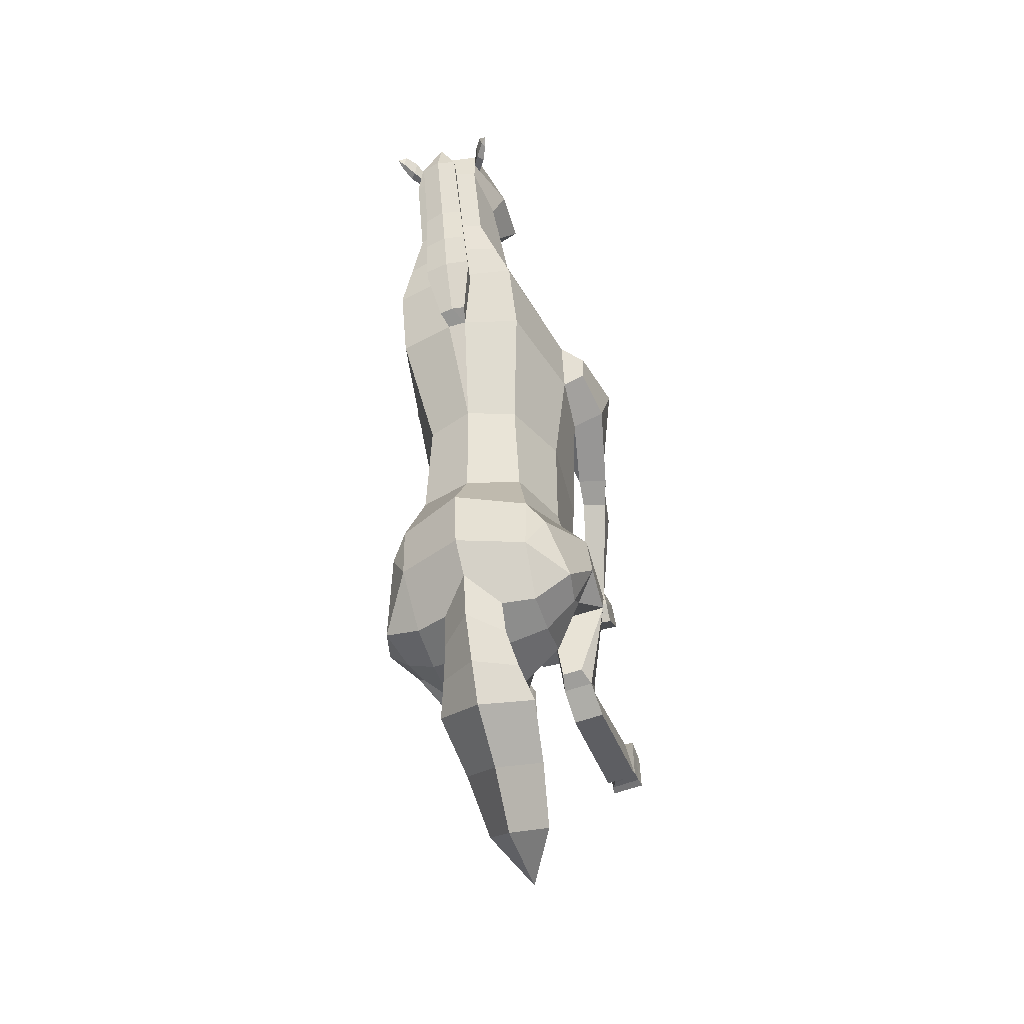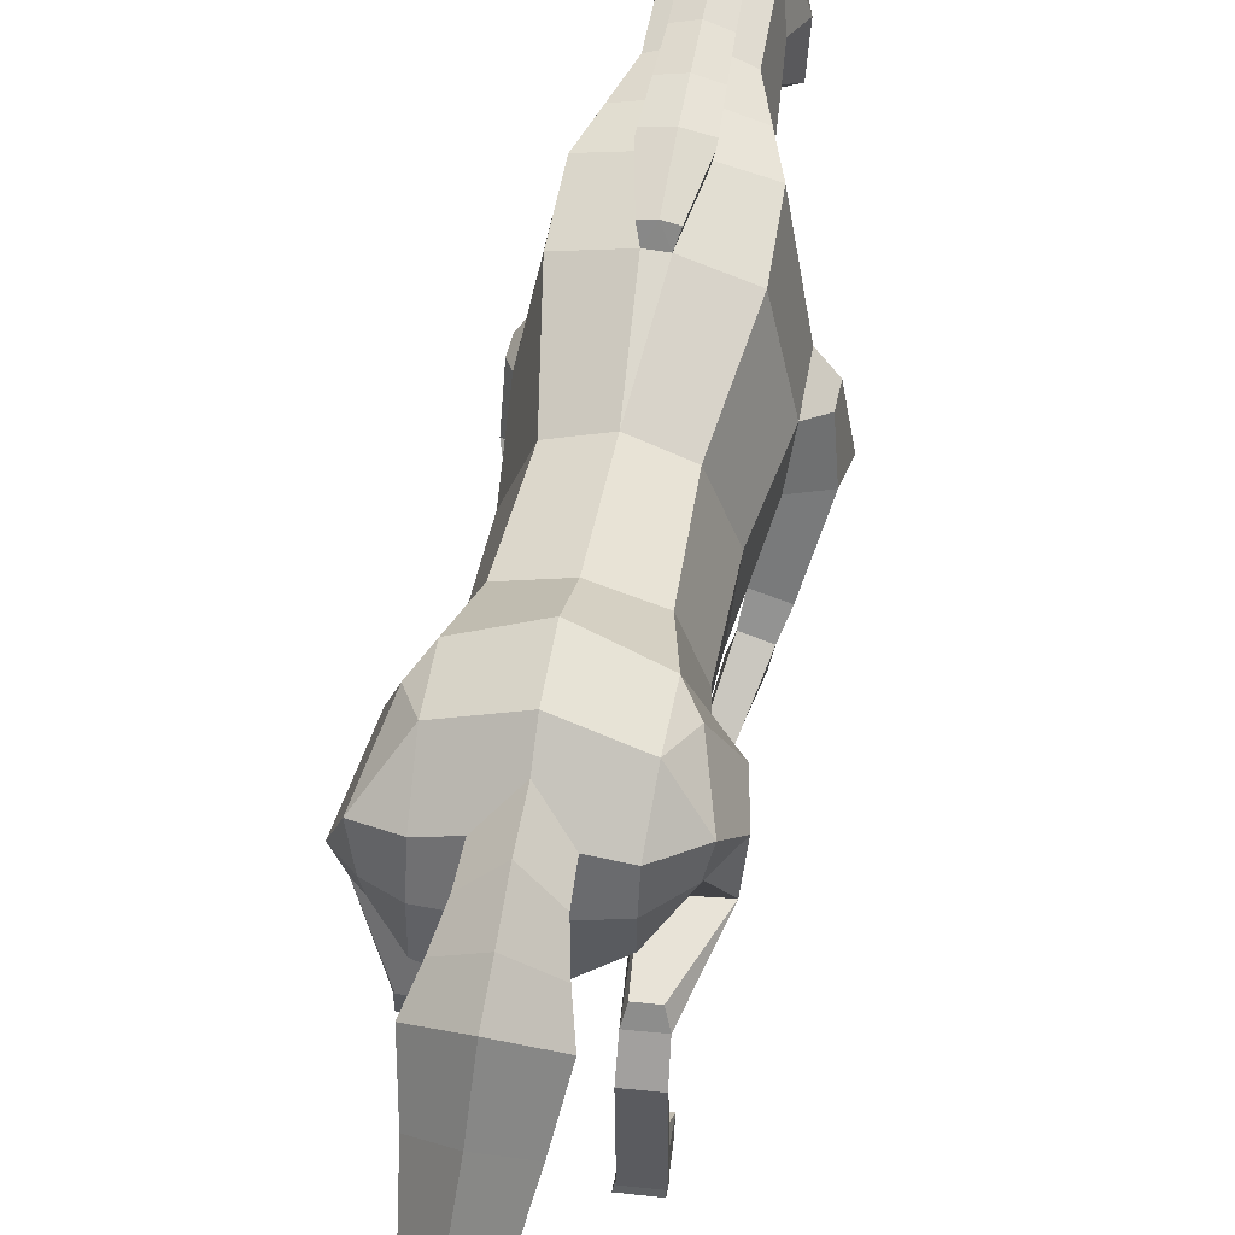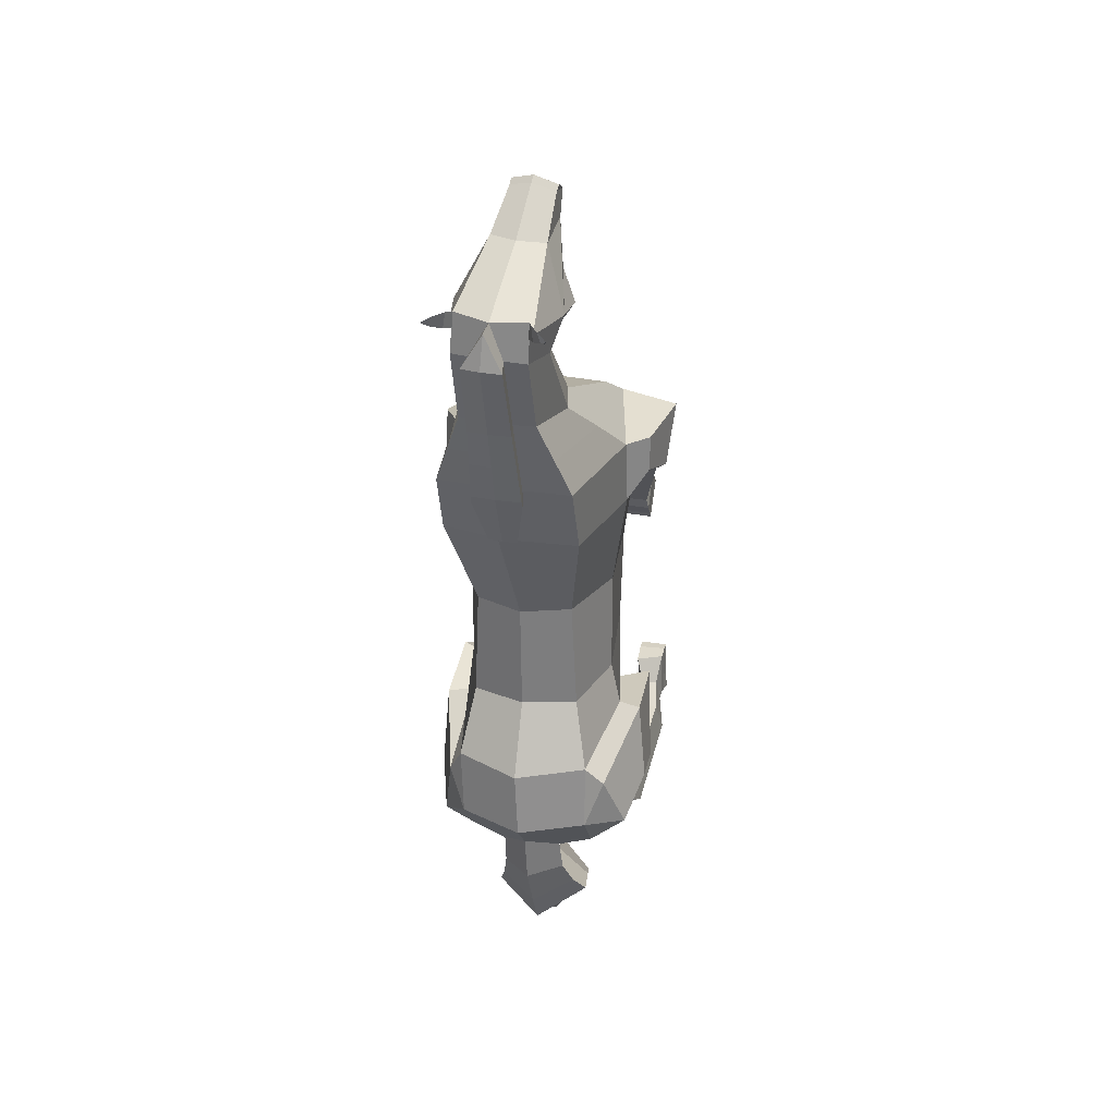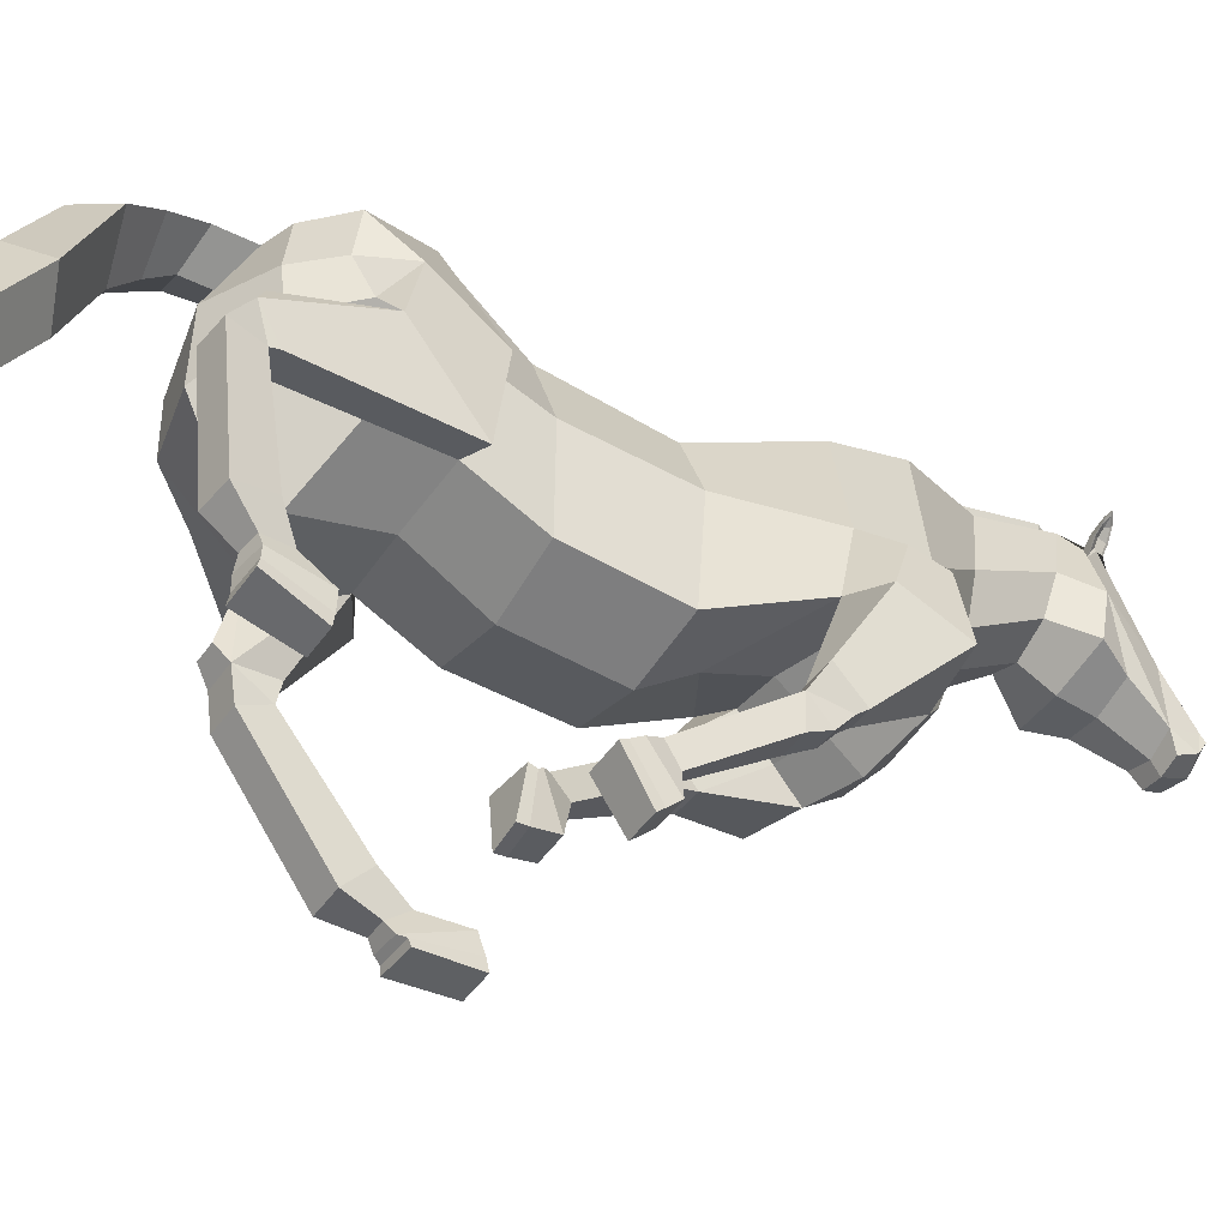
<metadata>
{"format":"obj","ext":"obj","renderer":"f3d","projection":"perspective","resolution":1024,"background":"white","views":[{"elev":-45.9,"azim":-161.1,"up":"+Z"},{"elev":49.8,"azim":-168.4,"up":"+Y"},{"elev":31.0,"azim":-165.8,"up":"+Z"},{"elev":-45.6,"azim":-122.6,"up":"+Y"}]}
</metadata>
<code>
o Horse_Cylinder
v 0.6955 2.603 0.4425
v 0.7301 2.96 -1.317
v 0.8275 3.612 0.4896
v 0.8345 3.676 -1.259
v 0.5357 4.362 0.4812
v 0.7011 4.664 -1.49
v 0.7071 2.613 -0.6298
v 0.8279 3.615 -0.6979
v 0.5877 4.363 -0.7545
v 0.6018 2.659 -1.587
v 0.6665 2.632 -2.134
v 0.6462 4.769 -2.219
v 0.7461 4.882 1.662
v 0.9703 3.75 1.624
v 0.4081 3.138 1.559
v 1.259 2.692 -1.945
v 0.6052 4.347 -2.754
v 0.6211 3.257 -2.858
v 0.6087 3.844 -2.874
v 0.7264 5.127 2.355
v 0.9449 3.713 2.329
v 0.5148 2.582 2.162
v 0.4073 5.323 3.205
v 0.5397 4.539 3.054
v 0.4074 4.007 3.056
v 0.3901 5.595 4.038
v 0.4635 5.041 3.934
v 0.3341 4.633 3.861
v 0.3939 5.554 4.393
v 0.5392 4.932 4.325
v 0.2013 4.091 4.969
v 0.2278 4.678 4.924
v 0.1558 4.195 5.273
v 0.1593 4.121 5.315
v 0.164 3.969 5.228
v 0.1452 3.891 5.04
v 1.121 2.999 -1.082
v 1.129 3.701 -1.335
v 0.8631 4.565 -1.795
v 1.026 4.261 -2.631
v 1.238 3.637 -2.377
v 1.002 3.172 -2.405
v 0.9633 3.736 -2.662
v 0.9114 1.956 -2.285
v 0.6937 1.952 -2.287
v 0.9295 1.855 -1.779
v 0.663 1.847 -1.782
v 0.651 1.799 -2.165
v 0.9667 1.804 -2.162
v 0.9258 1.634 -1.818
v 0.6791 1.634 -1.818
v 0.9562 0.6651 -1.021
v 0.6732 0.6583 -1.025
v 0.6648 0.3472 -1.283
v 0.9999 0.3553 -1.278
v 0.9317 0.09618 -0.2337
v 0.6129 0.1016 -0.2324
v 0.6053 0.05669 -0.7898
v 0.9787 0.0774 -0.795
v 0.724 0.2834 -0.932
v 0.7288 0.472 -0.7224
v 0.9029 0.4849 -0.7067
v 0.9316 0.298 -0.9265
v 0.6752 0.1727 -0.8641
v 0.6185 0.4111 -0.3241
v 0.9409 0.4122 -0.3225
v 0.9657 0.2118 -0.8585
v 0.7359 3.25 1.421
v 1.062 3.146 1.559
v 1.094 3.567 1.924
v 1.103 2.695 2.07
v 1.12 3.437 2.289
v 0.3919 2.267 0.7161
v 0.6736 2.214 0.6611
v 0.6589 2.028 0.916
v 0.421 2.073 0.9624
v 0.6283 1.887 0.7105
v 0.3197 1.944 0.7718
v 0.2927 0.7625 -0.4234
v -0.02121 0.7712 -0.446
v -0.04421 1.292 -0.3823
v 0.3239 1.252 -0.4428
v 0.1206 1.466 -0.1212
v 0.1343 1.297 0.05239
v 0.3019 1.255 0.02426
v 0.3227 1.428 -0.1607
v 0.03327 1.386 -0.2196
v -0.02166 0.829 -0.09835
v 0.3018 0.8404 -0.08819
v 0.3246 1.344 -0.286
v 0.7251 2.226 1.234
v 0.8063 2.508 0.9333
v 0.4693 2.571 1.001
v 0.4802 2.267 1.274
v 0.2385 4.48 -2.772
v 0.2432 4.424 -3.147
v 0.3199 4.251 -3.496
v 0.4291 4.014 -3.807
v 0.2954 2.765 -4.55
v 0.5277 4.406 4.235
v 0.3404 4.321 4.549
v 0.3847 5.464 4.307
v 0.3547 5.575 4.475
v 0.353 5.567 4.304
v 0.4911 5.608 4.319
v 0.4276 5.676 4.331
v 0.3929 5.685 4.511
v 0.5612 5.763 4.385
v 0.5311 5.813 4.404
v 0.4906 5.822 4.51
v 0.5942 5.86 4.452
v 0.3988 5.508 4.329
v 0.3961 5.582 4.376
v 0.4816 5.62 4.338
v 0.3757 5.594 4.46
v 0.4052 5.679 4.487
v 0.5361 5.74 4.389
v 0.4812 5.786 4.487
v 0.5572 5.818 4.453
v 0.4302 5.672 4.394
v 0.486 5.742 4.424
v -0.02817 1.288 -0.2958
v -0.02167 0.7806 -0.3453
v 0.2941 0.7781 -0.3169
v 0.3201 1.274 -0.3569
v 0.6271 0.1368 -0.8059
v 0.6138 0.2228 -0.2586
v 0.9338 0.219 -0.2574
v 0.9698 0.1521 -0.8047
v 0.2209 5.211 2.388
v 0.1821 5.397 3.231
v 0.1069 5.022 1.674
v 0.1561 5.195 1.752
v 0.1581 5.658 4.055
v 0.2225 5.186 2.306
v 0.2701 5.425 2.373
v 0.2318 5.609 3.212
v 0.2096 5.866 4.017
v 0.2717 5.4 2.291
v -0.009354 2.379 0.437
v -0.003272 2.837 -1.383
v -0.7218 2.545 0.4745
v -0.7495 2.874 -1.365
v -0.8275 3.606 0.4866
v -0.9395 3.612 -1.194
v -0.5357 4.36 0.4815
v -0.7701 4.648 -1.466
v 0 4.555 0.4871
v -0.03656 5.004 -1.465
v 1.8e-05 2.423 -0.6281
v -0.7071 2.612 -0.6268
v -0.8325 3.611 -0.6926
v -0.5957 4.36 -0.7509
v -0.003996 4.53 -0.7451
v -0 2.567 -2.218
v -0.6053 3.019 -1.998
v -0.6874 3.492 -2.269
v -0.7924 4.746 -2.188
v -0.07945 5.045 -2.21
v -0.7414 4.877 1.618
v -1 3.717 1.588
v -0.6005 2.993 1.662
v -0.049 3.072 1.562
v -0.06046 2.693 -2.766
v -1.27 3.352 -2.093
v -0.7786 4.36 -2.694
v -0.09593 4.012 -3.419
v -0.7565 3.468 -2.683
v -0.07693 3.219 -3.017
v -0.09142 4.031 -3.008
v -0.7691 3.905 -2.745
v 0 5.022 1.674
v -0.7264 5.127 2.355
v -0.9824 3.749 2.276
v -0.6903 2.609 2.365
v -0.04599 2.487 2.272
v -0.4024 5.325 3.202
v -0.533 4.541 3.048
v -0.409 4.034 3.024
v 0.002421 3.91 2.995
v -0.4001 5.598 4.01
v -0.4711 5.045 3.89
v -0.3378 4.635 3.83
v -0.001045 4.451 3.816
v -0.02695 5.655 4.432
v -0.4439 5.557 4.351
v -0.5911 4.937 4.263
v -0.3369 4.092 4.937
v -0.06809 3.988 4.954
v -0.06482 4.792 4.929
v -0.3553 4.679 4.89
v -0.09375 4.206 5.398
v -0.09015 4.289 5.341
v -0.3269 4.196 5.245
v -0.3356 4.123 5.286
v -0.08745 3.947 5.282
v -0.3309 3.971 5.199
v -0.07304 3.849 5.033
v -0.2904 3.892 5.015
v -1.107 2.705 -1.328
v -1.175 3.609 -1.243
v -0.9623 4.535 -1.718
v -1.169 4.297 -2.385
v -1.31 3.88 -1.989
v -1.062 3.635 -2.2
v -1.089 3.898 -2.409
v -0.973 3.315 -2.921
v -0.7561 3.316 -2.941
v -0.9814 2.827 -2.774
v -0.7158 2.828 -2.797
v -0.7187 3.137 -3.029
v -1.033 3.136 -3
v -0.9801 2.798 -2.867
v -0.7349 2.796 -2.892
v -0.9788 1.559 -2.675
v -0.6968 1.559 -2.7
v -0.7114 1.423 -3.08
v -1.045 1.423 -3.051
v -0.9317 0.72 -2.251
v -0.6144 0.7348 -2.245
v -0.6224 0.8506 -2.801
v -0.9844 0.8808 -2.79
v -0.7502 1.185 -2.812
v -0.7376 1.243 -2.536
v -0.9113 1.244 -2.513
v -0.9571 1.188 -2.79
v -0.6944 1.051 -2.812
v -0.6309 1.09 -2.289
v -0.939 1.038 -2.232
v -0.9628 1.102 -2.757
v -0.9257 3.063 1.501
v -0.03929 2.787 0.9438
v -1.286 3.002 1.688
v -1.202 3.542 1.889
v -1.324 2.709 2.304
v -1.197 3.486 2.261
v -0.7042 1.984 1.146
v -0.9895 1.931 1.116
v -0.9497 1.734 1.36
v -0.7087 1.779 1.386
v -0.9382 1.61 1.136
v -0.6257 1.669 1.169
v -0.708 0.6129 0.1397
v -0.3917 0.6134 0.1395
v -0.3683 1.068 -0.1344
v -0.7409 1.048 -0.1503
v -0.5175 1.29 0.2147
v -0.5113 1.108 0.3692
v -0.6838 1.076 0.3515
v -0.7222 1.252 0.1928
v -0.4407 1.231 0.07814
v -0.3895 0.8283 0.3522
v -0.7114 0.8173 0.3447
v -0.7374 1.184 0.04723
v -0.9975 2.018 1.617
v -1.082 2.213 1.267
v -0.7403 2.276 1.301
v -0.7499 2.057 1.638
v -0.09255 4.24 -2.91
v -0.4247 4.468 -2.754
v -0.09186 4.795 -2.521
v -0.09937 4.21 -3.184
v -0.0875 3.77 -3.642
v -0.4496 4.409 -3.128
v -0.1078 4.754 -3.075
v -0.02077 2.513 -4.329
v -0.5318 4.218 -3.481
v -0.1204 4.569 -3.593
v 0.002742 2.109 -4.815
v -0.6287 3.97 -3.794
v -0.1183 4.352 -4.024
v -0.3722 2.72 -4.545
v -0.07255 3.194 -4.867
v -0.01981 4.269 4.149
v -0.5732 4.409 4.174
v -0.04112 4.207 4.504
v -0.4247 4.322 4.504
v -0.4256 5.468 4.268
v -0.4136 5.577 4.437
v -0.3914 5.571 4.268
v -0.5319 5.612 4.269
v -0.4689 5.68 4.287
v -0.4532 5.688 4.469
v -0.6073 5.767 4.328
v -0.5789 5.817 4.35
v -0.549 5.826 4.459
v -0.6461 5.864 4.392
v -0.4418 5.512 4.288
v -0.4436 5.586 4.334
v -0.5243 5.624 4.289
v -0.4322 5.596 4.42
v -0.4631 5.682 4.444
v -0.5829 5.744 4.335
v -0.5376 5.789 4.437
v -0.6096 5.822 4.395
v -0.4787 5.675 4.35
v -0.5366 5.746 4.374
v -0.3846 1.118 -0.05803
v -0.39 0.6854 0.2129
v -0.7083 0.6836 0.2118
v -0.7347 1.098 -0.07506
v -0.6401 0.9519 -2.788
v -0.6167 0.8657 -2.24
v -0.9325 0.8387 -2.237
v -0.9717 0.9759 -2.768
v -0.2209 5.211 2.388
v -0.178 5.397 3.23
v -0.1069 5.022 1.674
v -0.1561 5.196 1.753
v -0.1684 5.659 4.044
v -0.2225 5.186 2.306
v 0 5.218 1.762
v -0.2701 5.425 2.373
v 0 5.462 2.388
v -0.2267 5.61 3.211
v 0.002777 5.666 3.232
v -0.2154 5.867 4.004
v -0.003268 5.912 4.025
v -0.01981 5.84 4.394
v -0.2717 5.4 2.291
v 0.6536 1.456 -2.106
v 0.979 1.465 -2.105
v -1.056 2.81 -3.206
v -0.7319 2.811 -3.236
v 0.4645 2.216 1.146
v 0.7061 2.175 1.102
v -0.7406 1.966 1.535
v -0.985 1.924 1.511
v 0.3557 3.36 -4.132
v -0.1014 3.74 -4.403
v -0.06065 3.113 -3.94
v -0.5069 3.313 -4.123
v 0.7643 4.08 2.77
v 0.5677 5.221 2.781
v 0.4633 2.803 2.475
v -0.0216 2.73 2.501
v 0.2022 5.3 2.811
v 0.002238 5.56 2.811
v 0.2517 5.513 2.794
v -0.7554 4.136 2.664
v -0.5636 5.222 2.779
v -0.5535 2.876 2.564
v -0.1987 5.301 2.81
v -0.2476 5.514 2.793
v 0.4678 2.82 1.893
v -0.0475 2.743 1.961
v -0.6517 2.774 2.057
f 150 141 2 7
f 7 2 4 8
f 8 4 6 9
f 9 6 149 154
f 5 9 154 148
f 5 148 132 13
f 3 8 9 5
f 1 7 8 3
f 140 150 7 1
f 6 4 39
f 2 141 155 10
f 11 48 10
f 149 6 12 159
f 12 17 95 261 159
f 11 18 42 16
f 13 132 135 130 20
f 48 47 2 10
f 17 12 40
f 3 5 13 14
f 1 3 14 68
f 140 1 68 232
f 37 16 41 38
f 18 19 43 42
f 169 18 11 164
f 170 19 18 169
f 155 164 11 10
f 14 13 20 21
f 346 345 22 176
f 333 334 23 24
f 335 333 24 25
f 334 337 131 23
f 336 335 25 180
f 180 25 28 184
f 24 23 26 27
f 23 131 134 26
f 25 24 27 28
f 184 28 100 274
f 27 26 104 102 30
f 26 134 185 103 104
f 28 27 30 100
f 30 102 29 32
f 31 32 33
f 32 190 193 33
f 38 41 40 39
f 200 209 210 143
f 42 43 41
f 16 42 41
f 41 43 40
f 19 17 40 43
f 4 2 37 38
f 2 47 46 37
f 48 11 45
f 37 46 49 16
f 48 45 44 49
f 16 49 44
f 321 322 55 54
f 49 46 50
f 47 48 51
f 46 47 51 50
f 51 321 54 53
f 50 51 53 52
f 322 50 52 55
f 54 55 63 60
f 39 12 6
f 55 52 62 63
f 52 53 61 62
f 53 54 60 61
f 60 63 67 64
f 63 62 66 67
f 62 61 65 66
f 61 60 64 65
f 68 14 70 69
f 232 68 15 163
f 69 70 72 71
f 21 22 71 72
f 14 21 72 70
f 325 76 75 326
f 76 73 78
f 75 76 78 77
f 74 75 77
f 73 74 86 83
f 74 77 85 86
f 77 78 84 85
f 78 73 83 84
f 83 86 90 87
f 86 85 89 90
f 85 84 88 89
f 84 83 87 88
f 40 12 39
f 345 15 93 94
f 69 71 91 92
f 69 92 93 68
f 68 93 15
f 22 94 91 71
f 326 75 74
f 259 95 17 19 170
f 101 30 31
f 276 101 31 189
f 100 30 101
f 32 31 30
f 274 100 101 276
f 106 107 110 109
f 104 103 107 106
f 108 111 119 117
f 105 106 109 108
f 102 104 106 105
f 107 103 115 116
f 105 108 117 114
f 109 110 111
f 29 102 112 113
f 111 110 118 119
f 103 29 113 115
f 108 109 111
f 190 32 29 103 185
f 118 121 119
f 118 116 120 121
f 120 113 112 114
f 113 120 116 115
f 120 114 117 121
f 102 105 114 112
f 110 107 116 118
f 121 117 119
f 132 148 172
f 150 151 143 141
f 151 152 145 143
f 152 153 147 145
f 153 154 149 147
f 146 148 154 153
f 146 160 308 148
f 144 146 153 152
f 142 144 152 151
f 140 142 151 150
f 147 202 201 145
f 143 156 155 141
f 211 157 156
f 149 159 158 147
f 158 159 261 260 166
f 157 165 205 168
f 160 173 306 311 308
f 143 210 211 156
f 166 203 158
f 144 161 160 146
f 142 231 161 144
f 140 232 231 142
f 200 201 204 165
f 168 205 206 171
f 169 164 157 168
f 170 169 168 171
f 155 156 157 164
f 161 174 173 160
f 346 176 175 347
f 340 178 177 341
f 342 179 178 340
f 341 177 307 343
f 336 180 179 342
f 180 184 183 179
f 178 182 181 177
f 177 181 310 307
f 179 183 182 178
f 184 274 275 183
f 182 187 278 280 181
f 181 280 279 185 310
f 183 275 187 182
f 187 191 186 278
f 188 194 191
f 191 194 193 190
f 201 202 203 204
f 205 204 206
f 165 204 205
f 204 203 206
f 171 206 203 166
f 145 201 200 143
f 211 208 157
f 165 212 209 200
f 211 212 207 208
f 157 208 207 165
f 165 207 212
f 324 217 218 323
f 212 213 209
f 210 214 211
f 209 213 214 210
f 214 216 217 324
f 213 215 216 214
f 323 218 215 213
f 217 223 226 218
f 202 147 158
f 218 226 225 215
f 215 225 224 216
f 216 224 223 217
f 223 227 230 226
f 226 230 229 225
f 225 229 228 224
f 224 228 227 223
f 231 233 234 161
f 232 163 162 231
f 233 235 236 234
f 174 236 235 175
f 161 234 236 174
f 327 328 239 240
f 240 242 237
f 239 241 242 240
f 238 241 239
f 237 247 250 238
f 238 250 249 241
f 241 249 248 242
f 242 248 247 237
f 247 251 254 250
f 250 254 253 249
f 249 253 252 248
f 248 252 251 247
f 203 202 158
f 347 258 257 162
f 233 256 255 235
f 233 231 257 256
f 231 162 257
f 175 235 255 258
f 328 238 239
f 259 170 171 166 260
f 277 188 187
f 276 189 188 277
f 275 277 187
f 191 187 188
f 274 276 277 275
f 282 285 286 283
f 280 282 283 279
f 284 293 295 287
f 281 284 285 282
f 278 281 282 280
f 283 292 291 279
f 281 290 293 284
f 285 287 286
f 186 289 288 278
f 287 295 294 286
f 279 291 289 186
f 284 287 285
f 190 185 279 186 191
f 294 295 297
f 294 297 296 292
f 296 290 288 289
f 289 291 292 296
f 296 297 293 290
f 278 288 290 281
f 286 294 292 283
f 297 295 293
f 308 172 148
f 49 50 322
f 51 48 321
f 48 49 322 321
f 212 323 213
f 214 324 211
f 211 324 323 212
f 39 4 38
f 93 92 74 73
f 91 326 74 92
f 73 76 325
f 94 325 326 91
f 255 256 238 328
f 237 327 240
f 258 255 328 327
f 257 237 238 256
f 16 44 45 11
f 176 336 342 175
f 173 341 343 306
f 175 342 340 174
f 174 340 341 173
f 176 22 335 336
f 20 130 337 334
f 22 21 333 335
f 21 20 334 333
f 175 258 347
f 237 257 258 327
f 163 346 347 162
f 22 345 94
f 73 325 94 93
f 163 15 345 346
f 95 259 262 96
f 33 193 192 34
f 34 192 196 35
f 35 196 198 36
f 36 198 189 31
f 34 35 33
f 36 31 35
f 31 33 35
f 127 126 58 57
f 57 58 59 56
f 128 127 57 56
f 129 128 56 59
f 126 129 59 58
f 123 122 81 80
f 80 81 82 79
f 124 123 80 79
f 125 124 79 82
f 122 125 82 81
f 265 96 97 268
f 261 95 96 265
f 96 262 167 97
f 268 97 98 271
f 97 167 263 98
f 329 331 266 99
f 330 329 99 273
f 99 266 269
f 273 99 269
f 87 90 125 122
f 90 89 124 125
f 89 88 123 124
f 88 87 122 123
f 64 67 129 126
f 67 66 128 129
f 66 65 127 128
f 65 64 126 127
f 339 136 314 338
f 337 130 136 339
f 135 132 133 139
f 130 135 139 136
f 134 131 137 138
f 138 137 316 318
f 136 139 133 312 314
f 319 138 318
f 133 132 312
f 185 134 138 319
f 132 172 312
f 260 264 262 259
f 194 195 192 193
f 195 197 196 192
f 197 199 198 196
f 199 188 189 198
f 195 194 197
f 199 197 188
f 188 197 194
f 303 220 221 302
f 220 219 222 221
f 304 219 220 303
f 305 222 219 304
f 302 221 222 305
f 299 244 245 298
f 244 243 246 245
f 300 243 244 299
f 301 246 243 300
f 298 245 246 301
f 265 268 267 264
f 261 265 264 260
f 264 267 167 262
f 268 271 270 267
f 267 270 263 167
f 332 272 266 331
f 330 273 272 332
f 272 269 266
f 273 269 272
f 251 298 301 254
f 254 301 300 253
f 253 300 299 252
f 252 299 298 251
f 227 302 305 230
f 230 305 304 229
f 229 304 303 228
f 228 303 302 227
f 344 338 314 313
f 343 344 313 306
f 311 320 309 308
f 306 313 320 311
f 310 317 315 307
f 317 318 316 315
f 313 314 312 309 320
f 319 318 317
f 309 312 308
f 185 319 317 310
f 308 312 172
f 271 330 332 270
f 270 332 331 263
f 271 98 329 330
f 98 263 331 329
f 307 315 344 343
f 315 316 338 344
f 131 337 339 137
f 137 339 338 316

</code>
